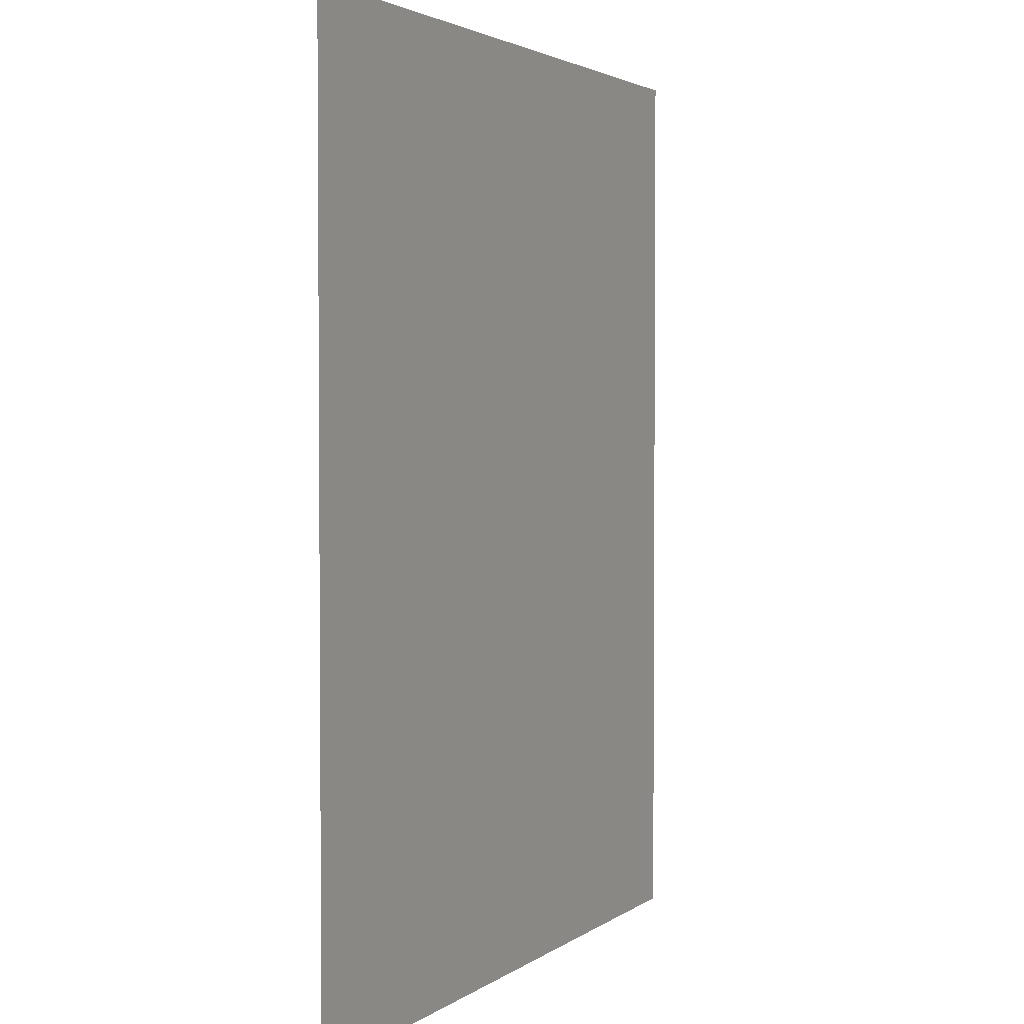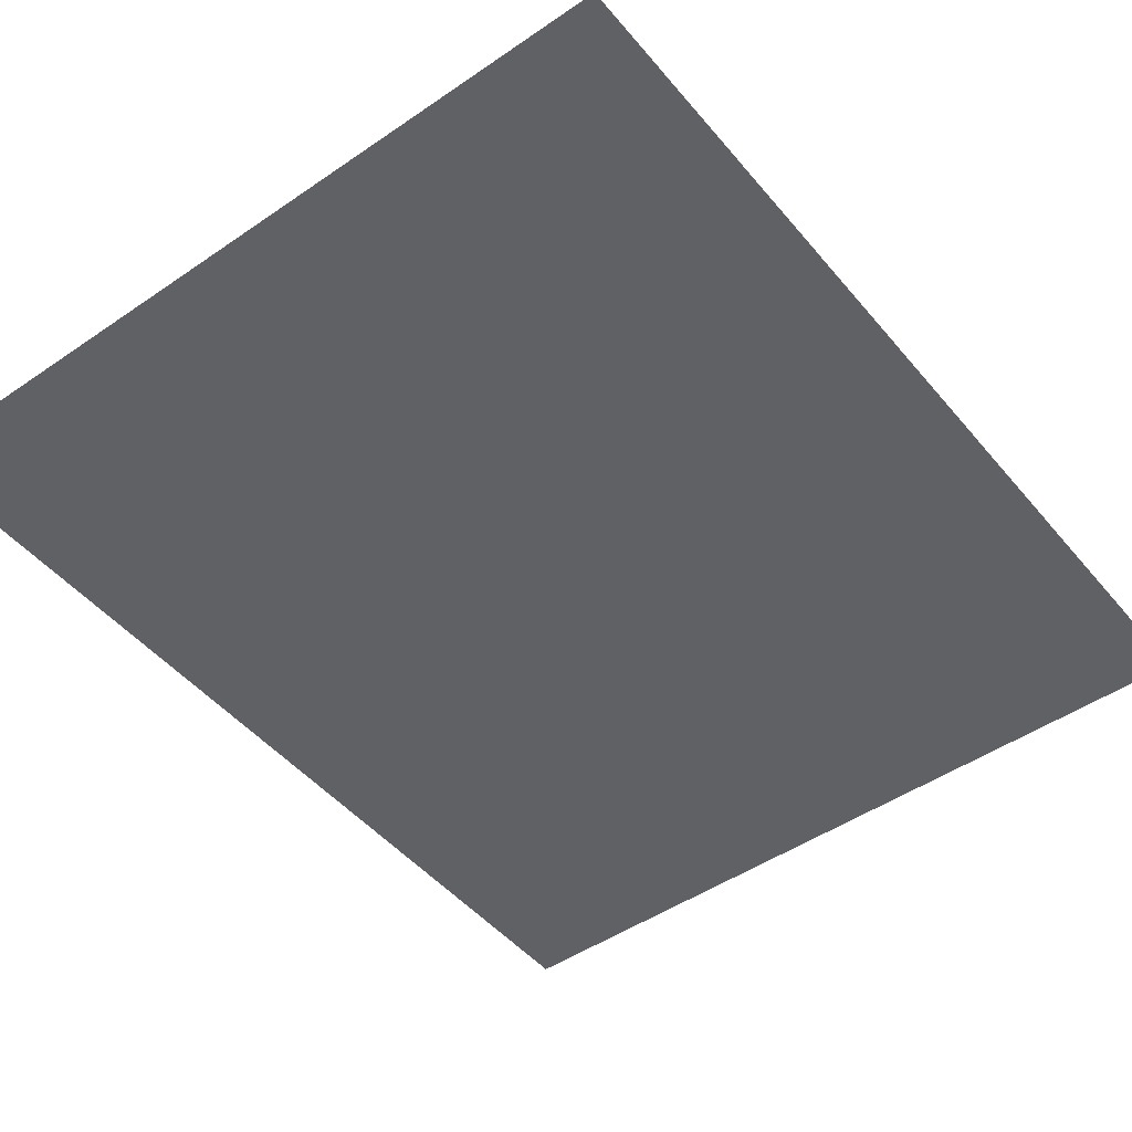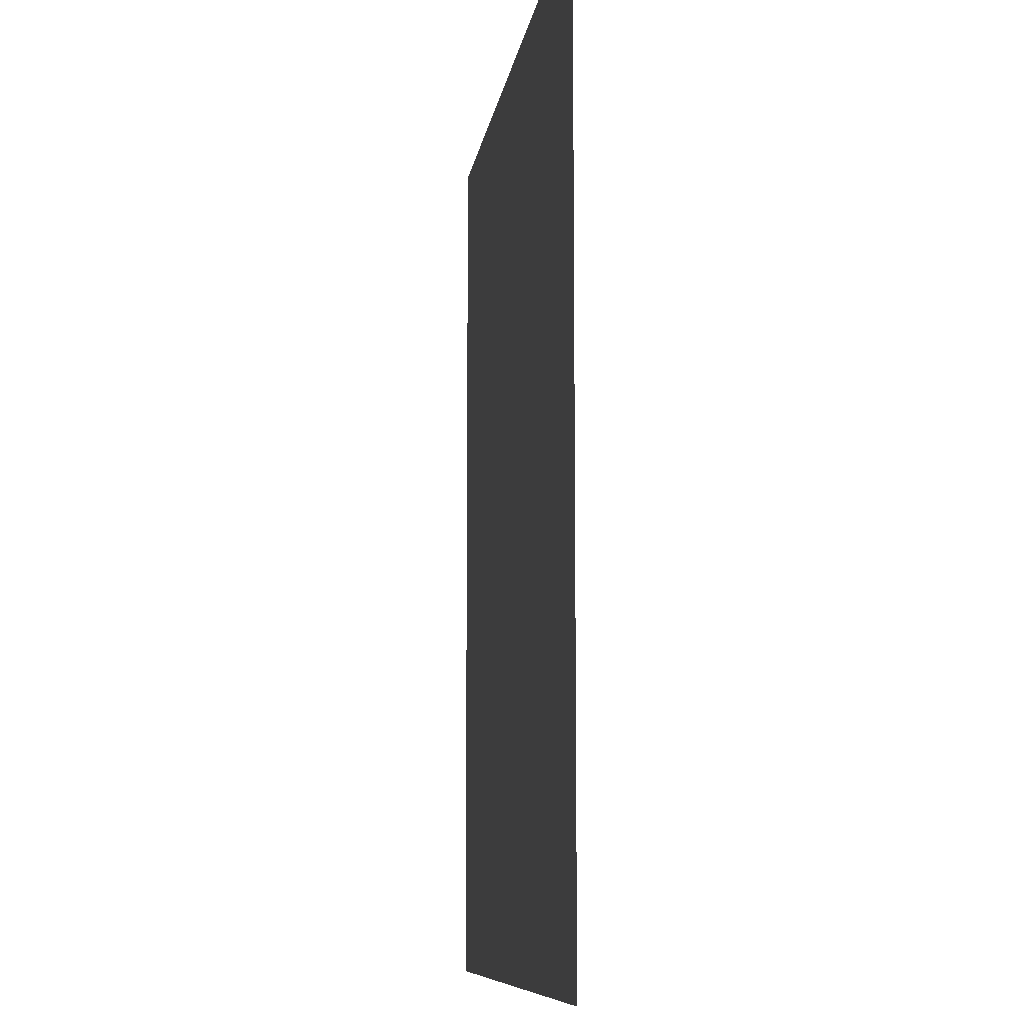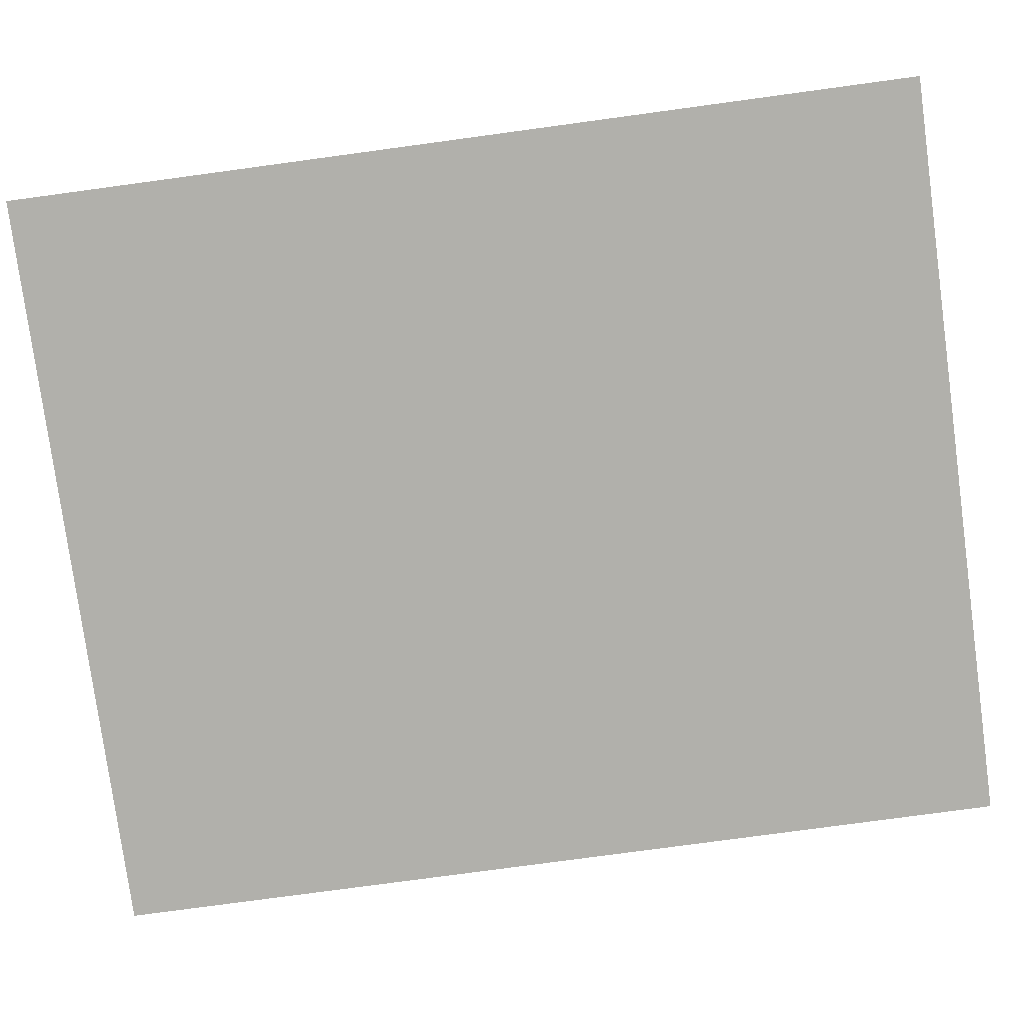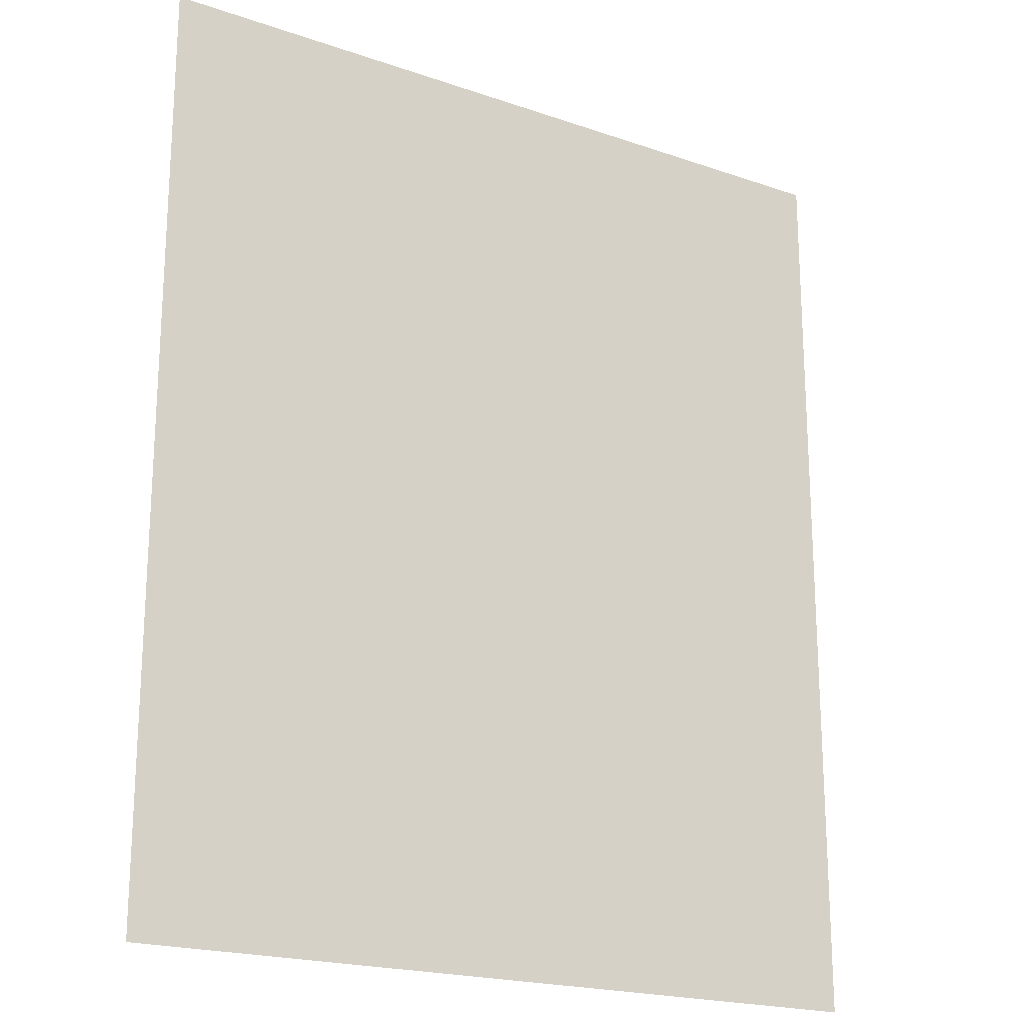
<metadata>
{"format":"obj","ext":"obj","renderer":"f3d","projection":"perspective","resolution":1024,"background":"white","views":[{"elev":2.7,"azim":115.0,"up":"+Y"},{"elev":-47.6,"azim":37.7,"up":"+Z"},{"elev":-9.0,"azim":-97.8,"up":"+Y"},{"elev":-78.4,"azim":97.7,"up":"+Z"},{"elev":-20.2,"azim":-32.3,"up":"+Y"}]}
</metadata>
<code>
g default
v -0.5 -0.6 0
v 0.5 -0.6 0
v -0.5 0.6 0
v 0.5 0.6 0
g pPlane1
f 1 2 3
f 3 2 4

</code>
